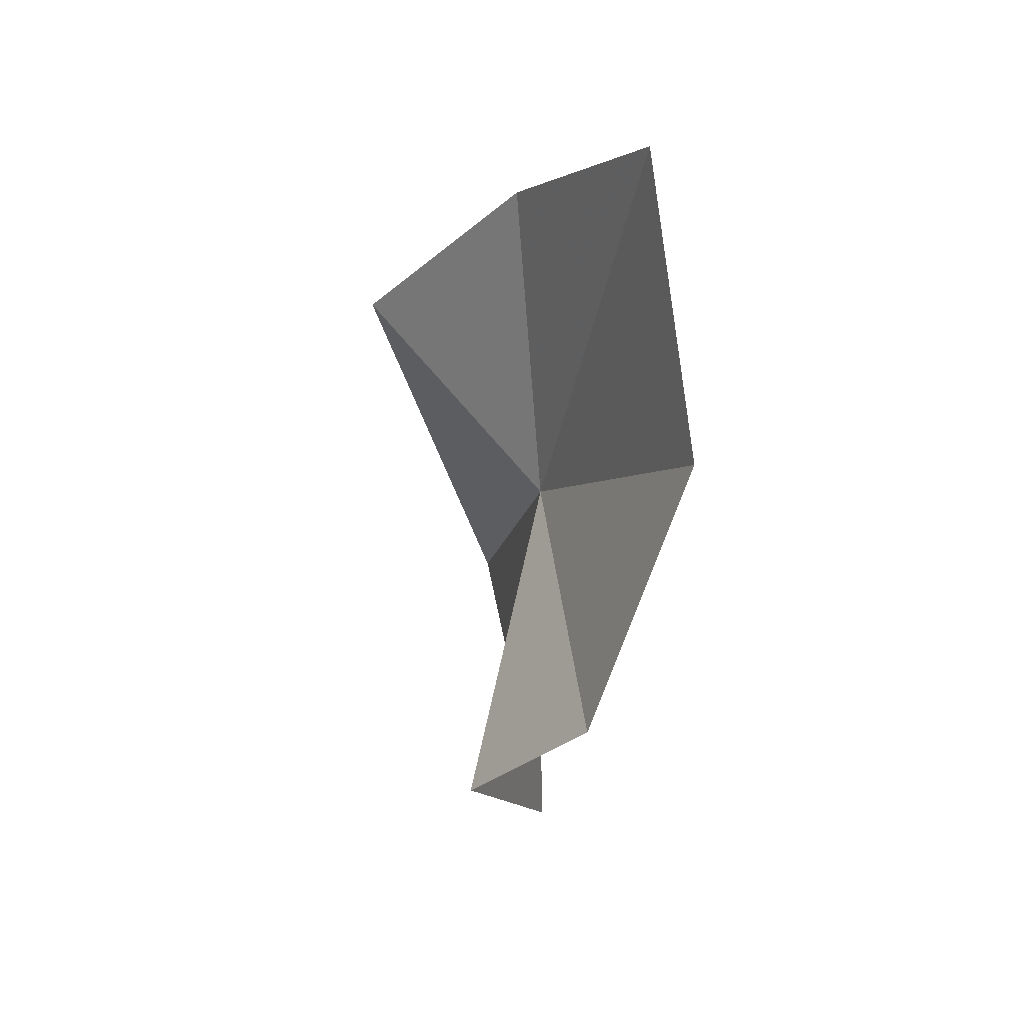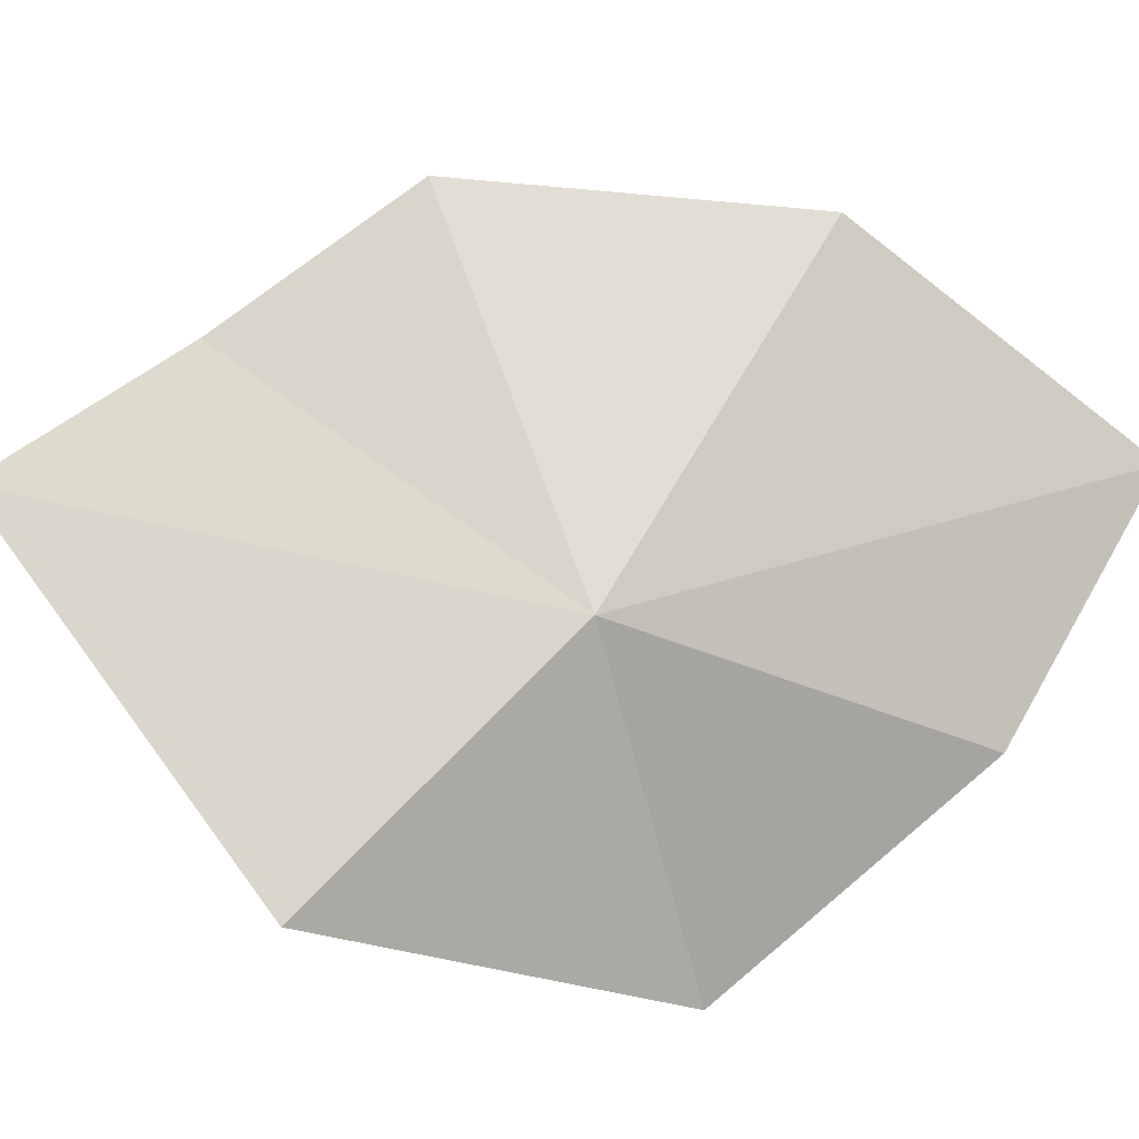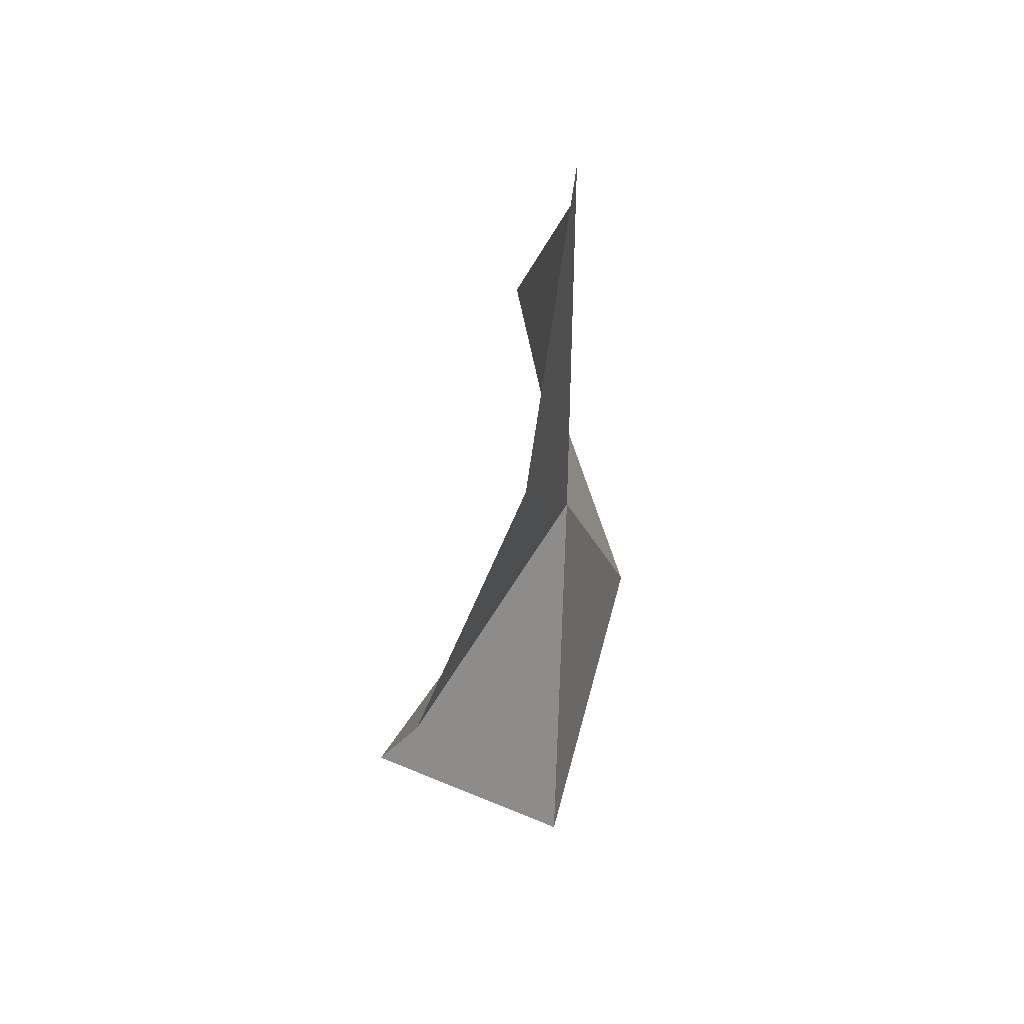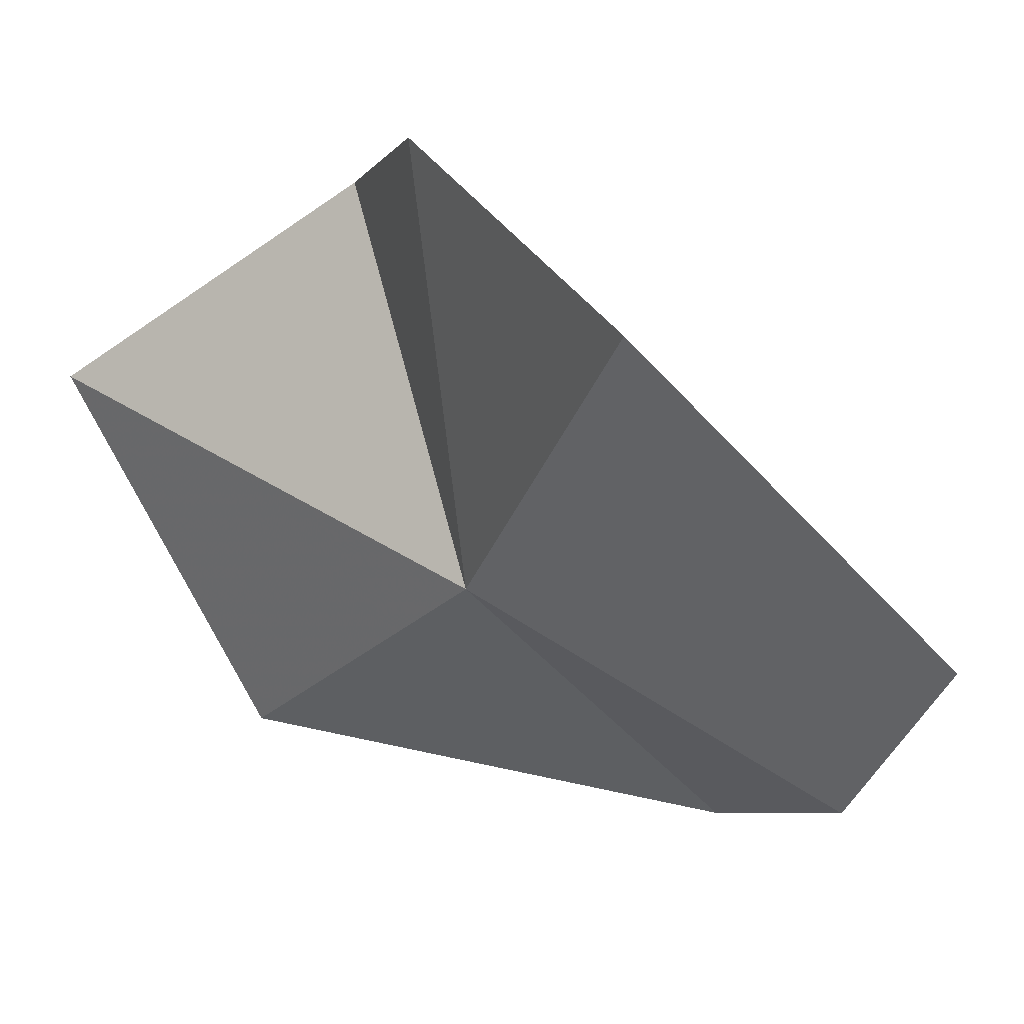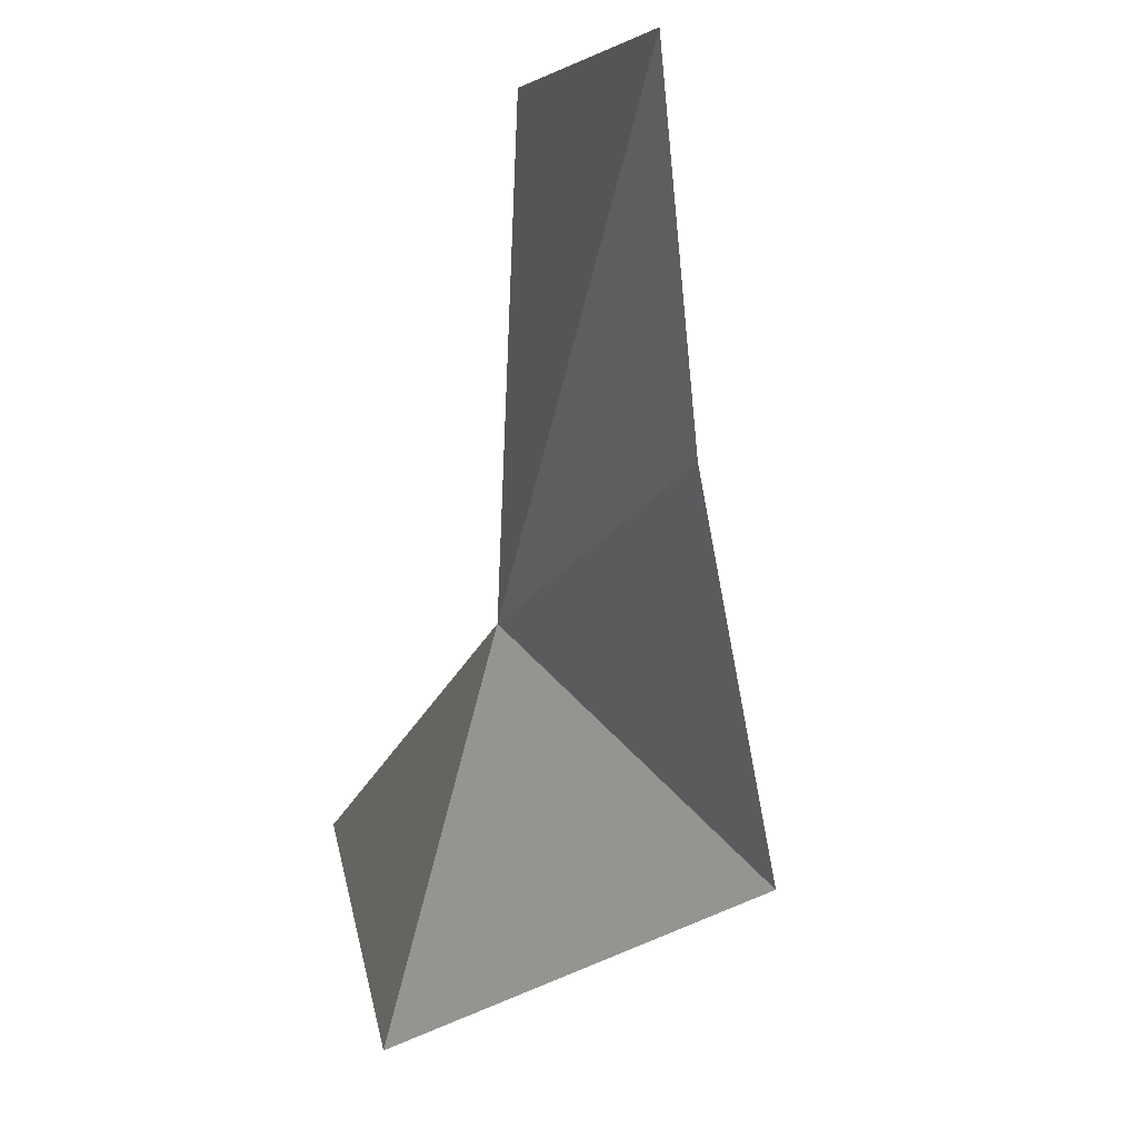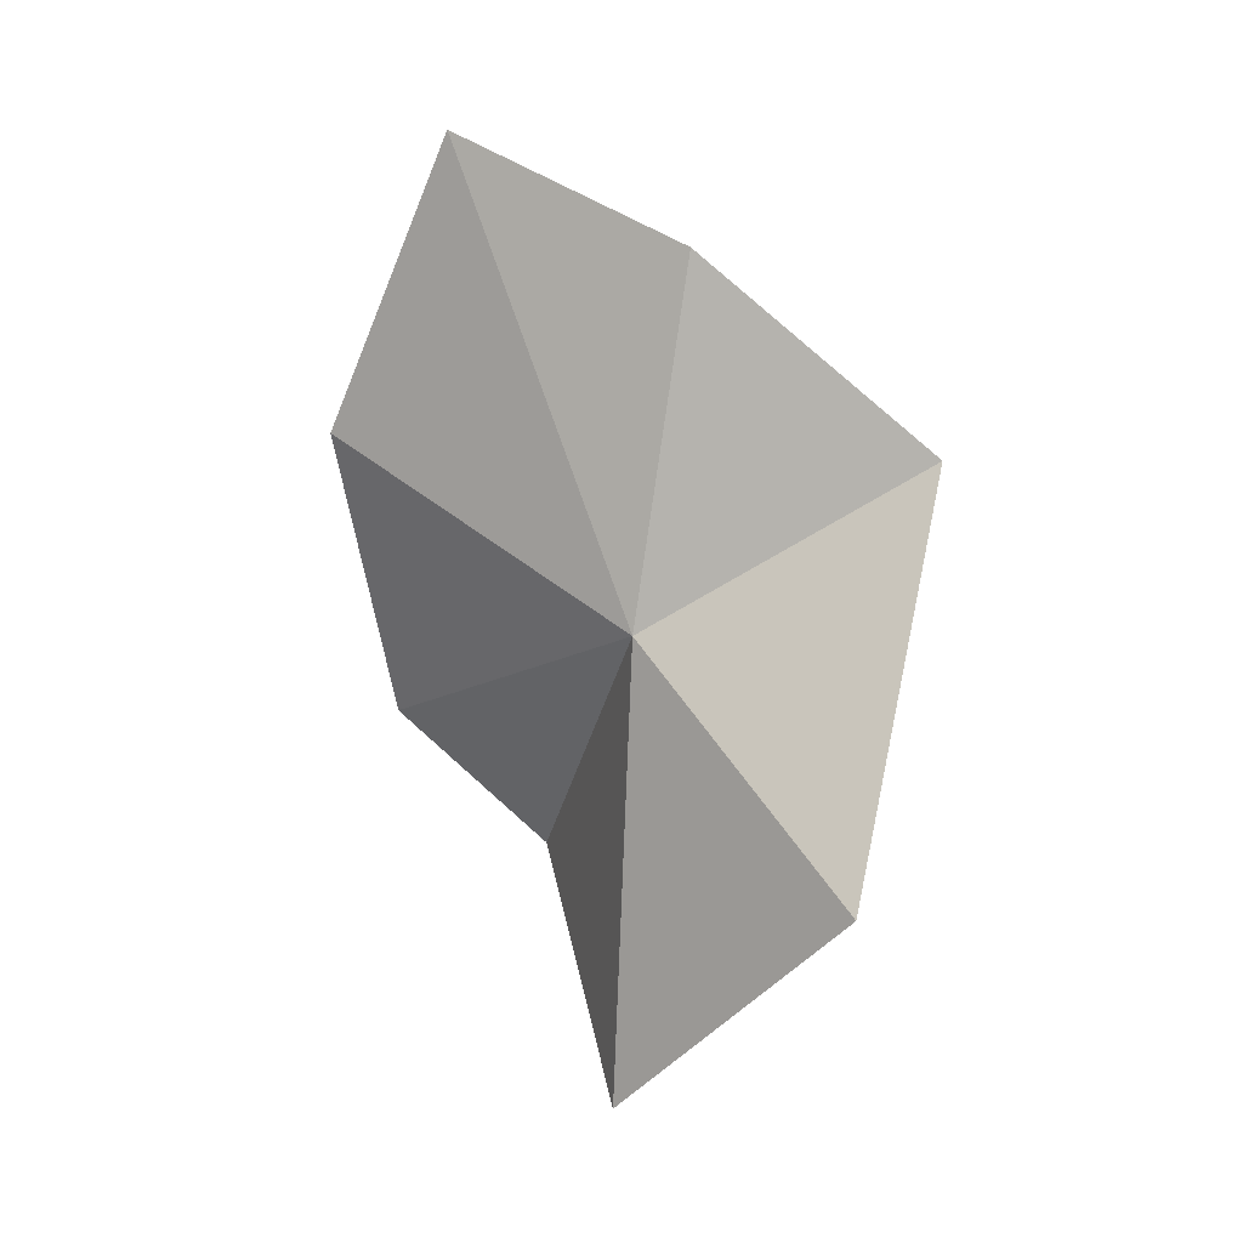
<metadata>
{"format":"obj","ext":"obj","renderer":"f3d","projection":"perspective","resolution":1024,"background":"white","views":[{"elev":28.0,"azim":-18.0,"up":"+Y"},{"elev":-18.2,"azim":63.0,"up":"+Z"},{"elev":27.8,"azim":17.4,"up":"+Y"},{"elev":34.8,"azim":128.2,"up":"+Z"},{"elev":-27.7,"azim":160.5,"up":"+Z"},{"elev":5.7,"azim":125.8,"up":"+Y"}]}
</metadata>
<code>
v 3.82 2.177 1.729
v 3.868 2.595 1.885
v 3.81 2.493 1.679
v 3.865 2.342 2.024
v 3.697 2.322 1.509
v 3.828 1.969 1.509
v 3.817 1.77 1.751
v 3.68 1.957 1.928
v 3.762 2.083 2.038
f 1 3 2
f 1 5 3
f 1 7 6
f 1 9 8
f 1 6 5
f 1 8 7
f 1 2 4
f 1 4 9

</code>
